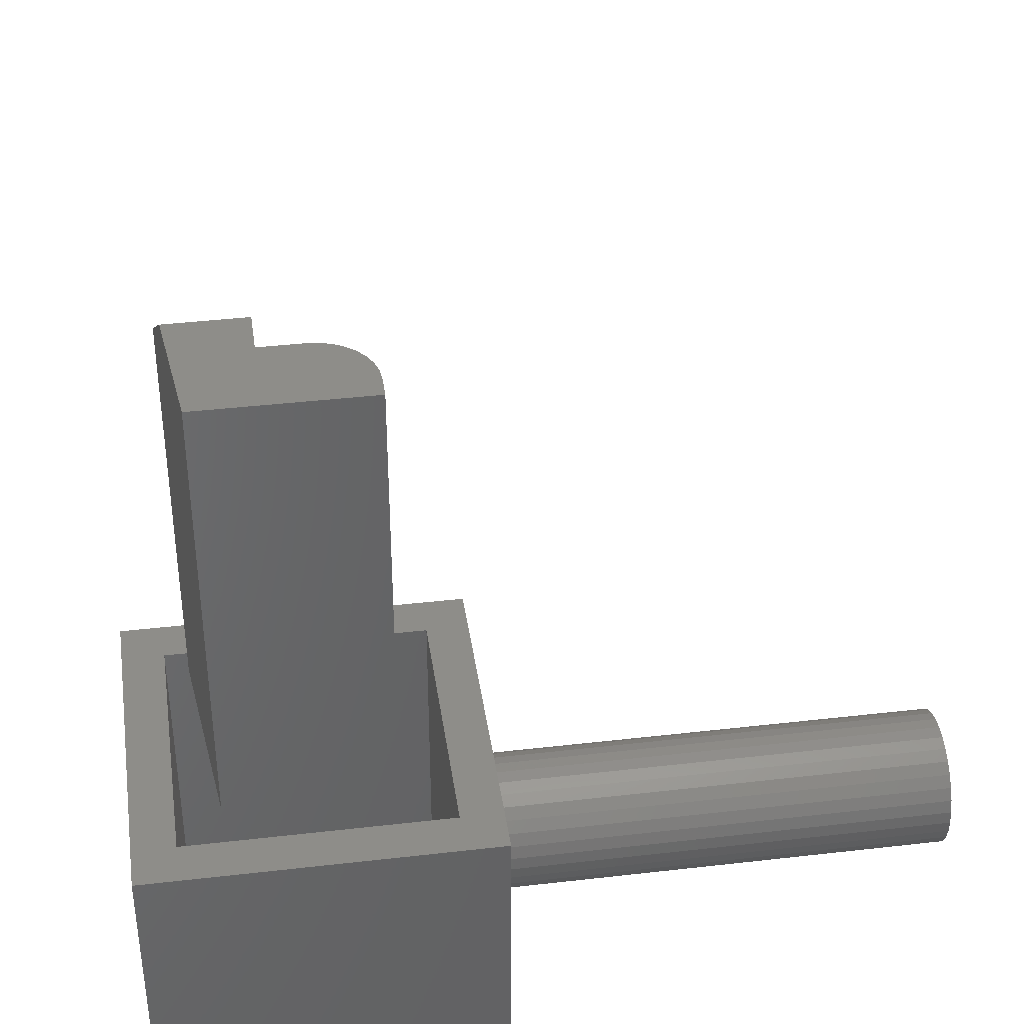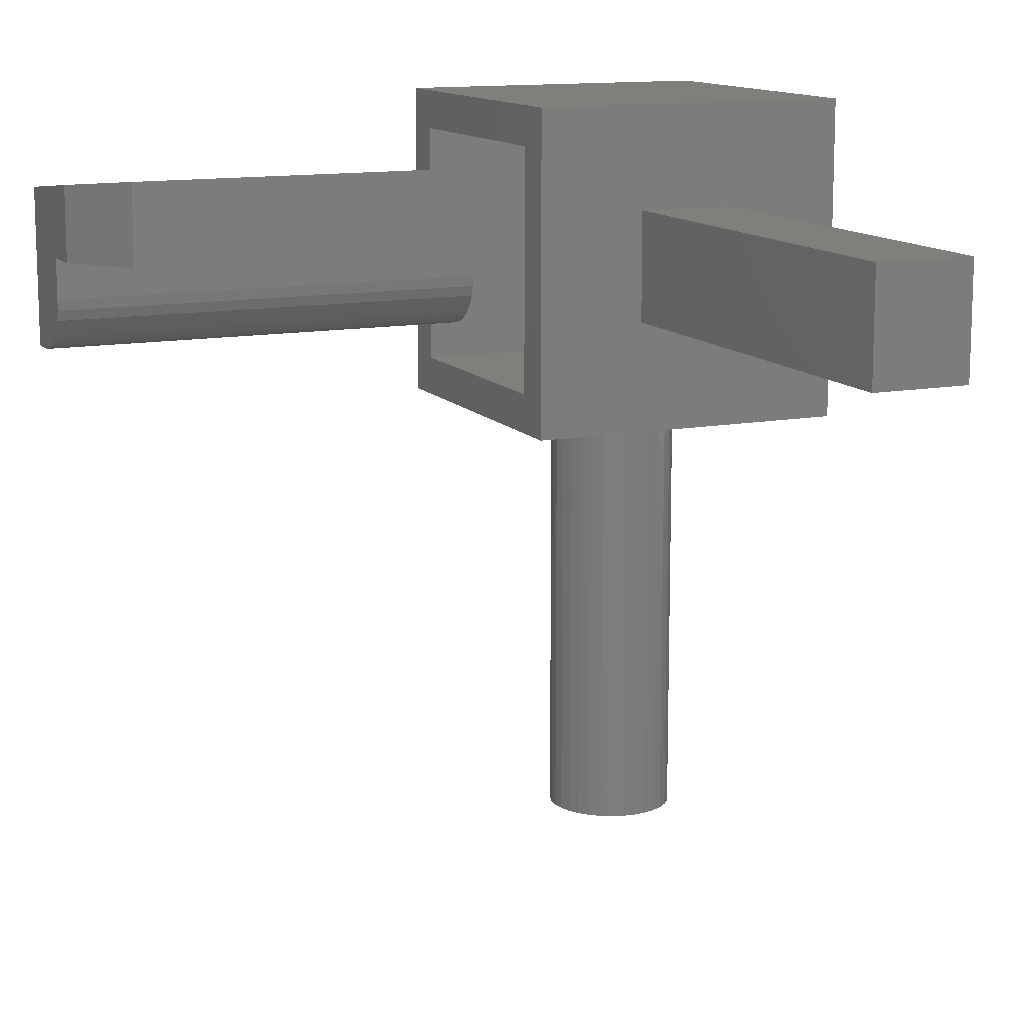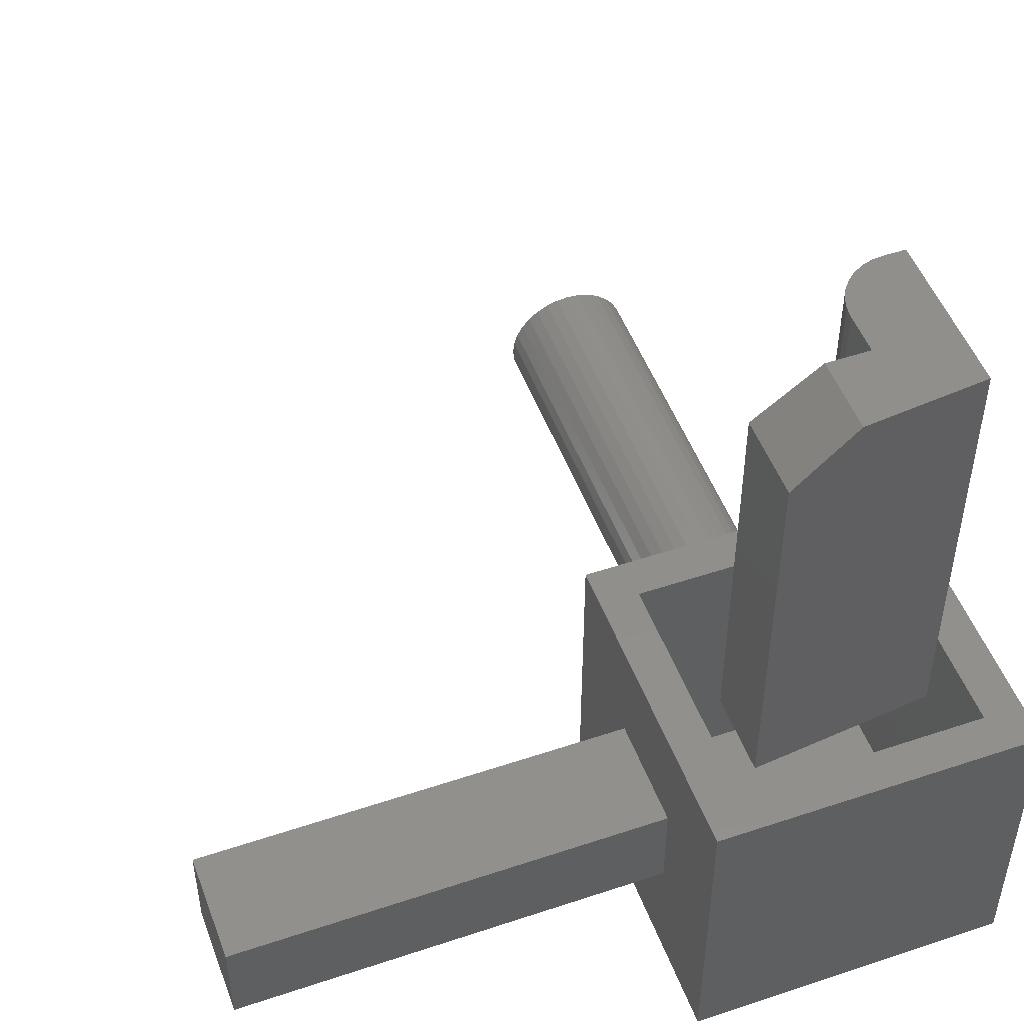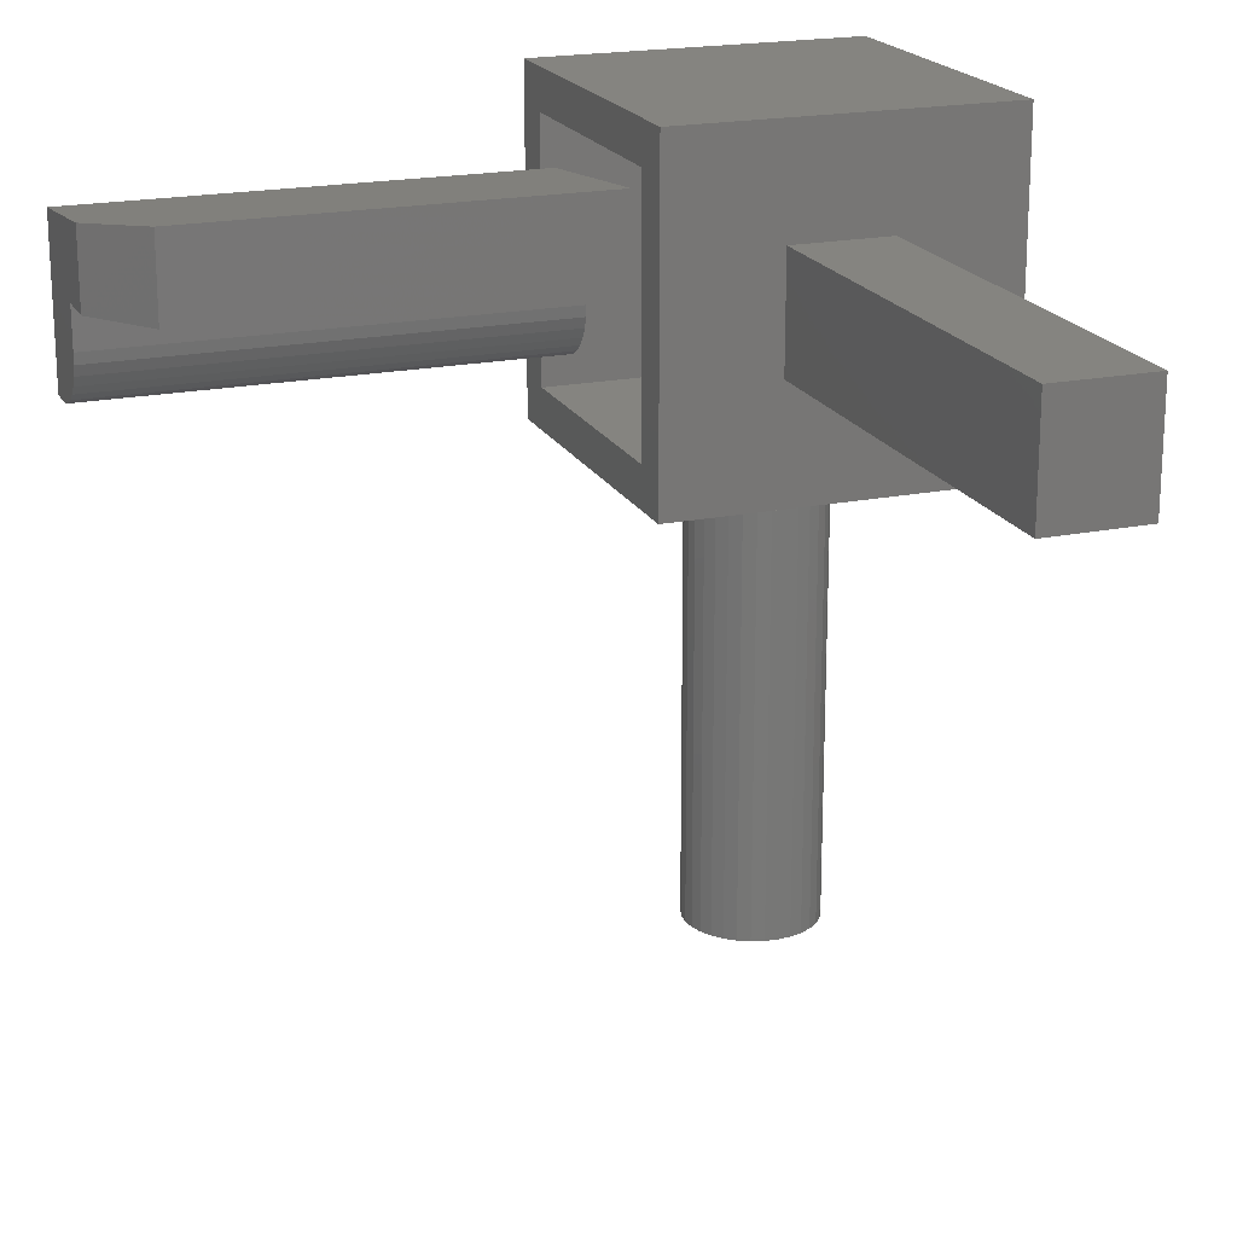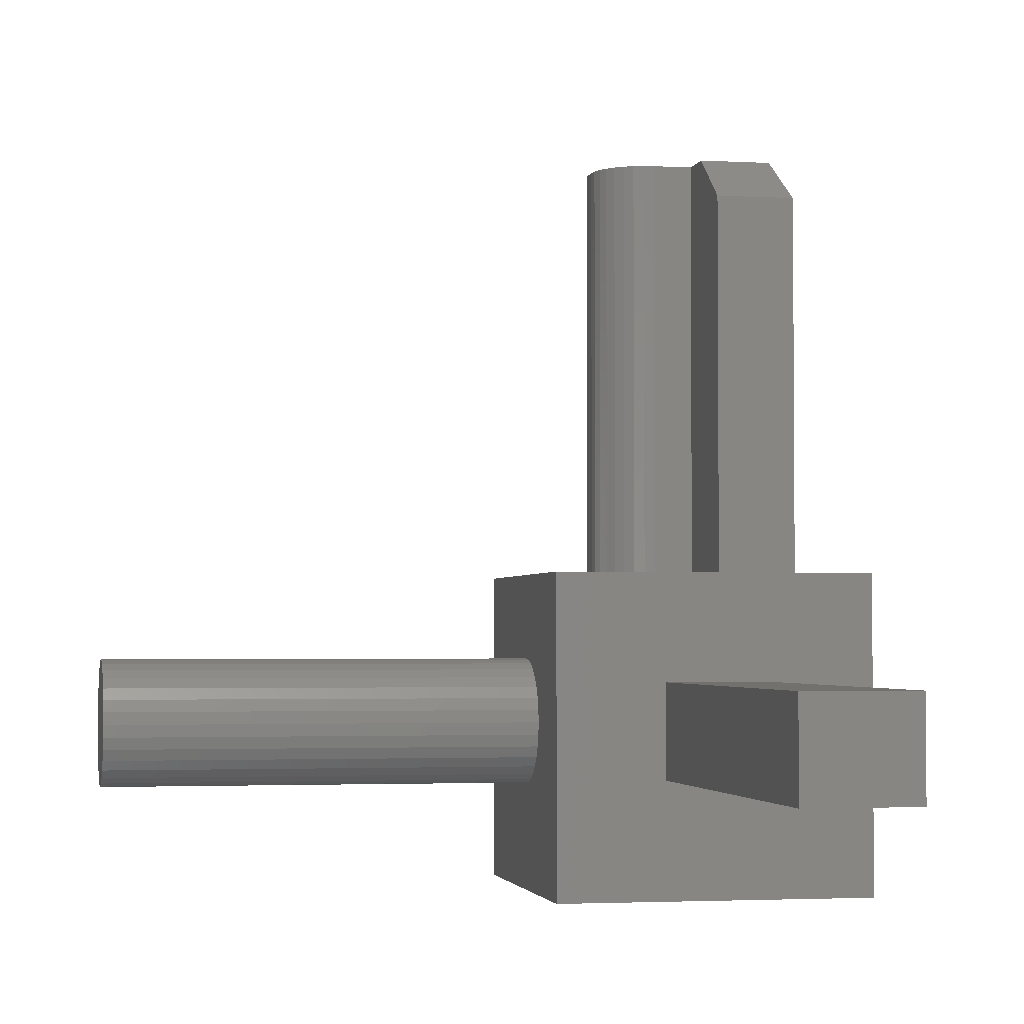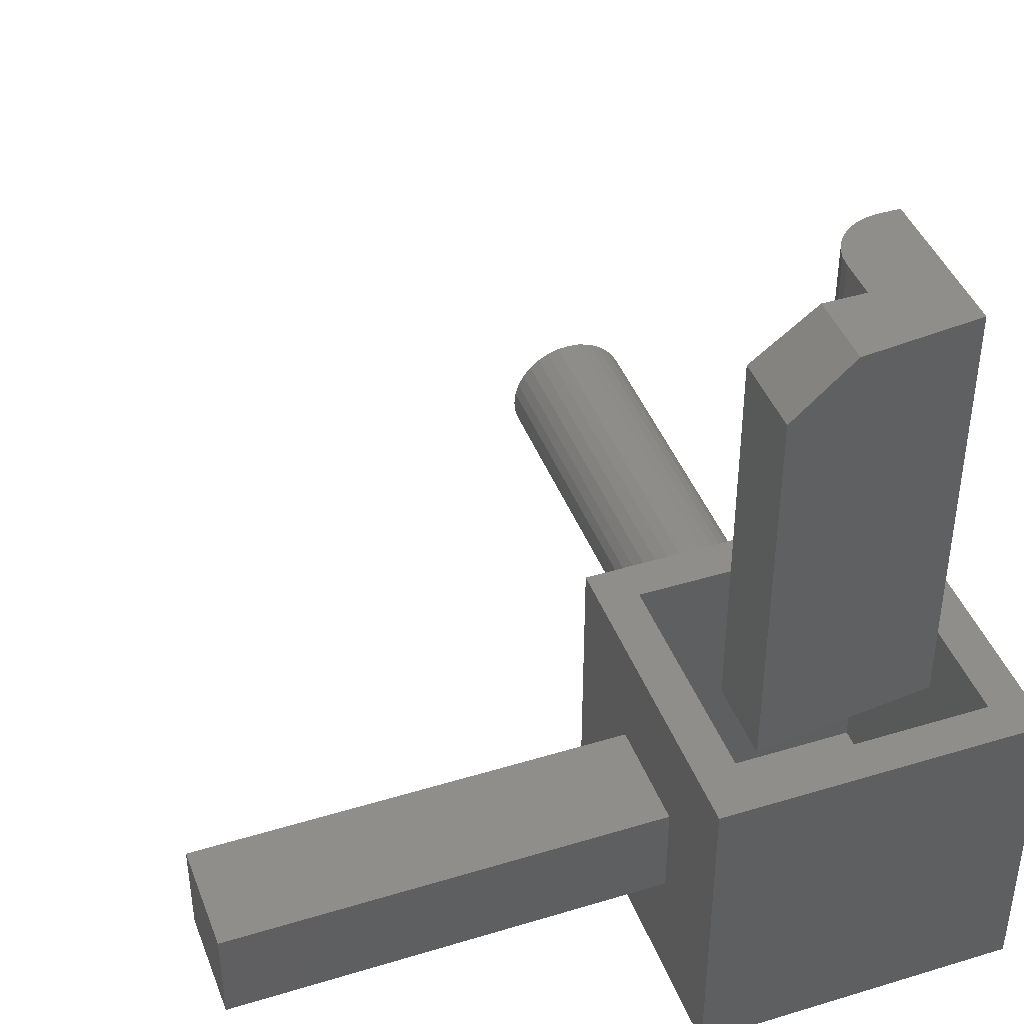
<metadata>
{"format":"stl","ext":"stl","renderer":"f3d","projection":"perspective","resolution":1024,"background":"white","views":[{"elev":39.5,"azim":-98.2,"up":"+Z"},{"elev":12.7,"azim":66.2,"up":"+Y"},{"elev":50.1,"azim":159.8,"up":"+Z"},{"elev":19.9,"azim":69.4,"up":"+Y"},{"elev":-2.7,"azim":78.8,"up":"+Z"},{"elev":42.6,"azim":160.0,"up":"+Z"}]}
</metadata>
<code>
# stl→obj: 118 verts, 228 faces
v -0.3775 0.08594 0.75
v -0.3668 0.08699 0.75
v -0.3984 0.08594 0.75
v -0.3228 0.1406 0.75
v -0.3228 0.1805 0.75
v -0.3984 0.241 0.75
v -0.3565 0.0901 0.75
v -0.3471 0.09515 0.75
v -0.3388 0.102 0.75
v -0.332 0.1102 0.75
v -0.3269 0.1197 0.75
v -0.3238 0.13 0.75
v -0.2812 0.2534 0.75
v -0.2812 0.1805 0.75
v -0.3984 0.08594 0.3203
v -0.3668 0.08699 0.3203
v -0.3775 0.08594 0.3203
v -0.3228 0.1406 0.3203
v -0.3238 0.13 0.3203
v -0.3269 0.1197 0.3203
v -0.332 0.1102 0.3203
v -0.3388 0.102 0.3203
v -0.3471 0.09515 0.3203
v -0.3565 0.0901 0.3203
v -0.3984 0.241 0.3203
v -0.3228 0.1805 0.3203
v -0.2188 0.26 0.3203
v -0.2188 0.1805 0.3203
v -0.2188 0.26 0.7031
v -0.2188 0.1805 0.7031
v -0.1562 0.3203 0
v -0.1562 0.2188 0.1172
v -0.1562 0 0
v -0.1562 0.1094 0.1172
v -0.1562 0 0.3203
v -0.1562 0.1094 0.2127
v -0.1562 0.3203 0.3203
v -0.1562 0.2188 0.2127
v 0.2734 0.1094 0.2127
v 0.2734 0.1094 0.1172
v 0.2734 0.2188 0.2127
v 0.2734 0.2188 0.1172
v -0.4766 0 0.3203
v -0.3282 0 0.2302
v -0.3164 0 0.2338
v -0.304 0 0.235
v -0.2917 0 0.2338
v -0.2799 0 0.2302
v -0.2689 0 0.2244
v -0.2594 0 0.2165
v -0.2515 0 0.207
v -0.2457 0 0.196
v -0.2421 0 0.1842
v -0.2409 3.506e-18 0.1719
v -0.2421 0 0.1596
v -0.2457 0 0.1477
v -0.4766 0 0
v -0.304 0 0.1087
v -0.3164 0 0.1099
v -0.3282 0 0.1135
v -0.3391 0 0.1194
v -0.3487 0 0.1272
v -0.3565 0 0.1368
v -0.3624 0 0.1477
v -0.366 0 0.1596
v -0.3672 -3.506e-18 0.1719
v -0.366 0 0.1842
v -0.3624 0 0.196
v -0.3565 0 0.207
v -0.3487 0 0.2165
v -0.3391 0 0.2244
v -0.2515 0 0.1368
v -0.2594 0 0.1272
v -0.2689 0 0.1194
v -0.2799 0 0.1135
v -0.2917 0 0.1099
v -0.2409 -0.4297 0.1719
v -0.2421 -0.4297 0.1596
v -0.2457 -0.4297 0.1477
v -0.2515 -0.4297 0.1368
v -0.2594 -0.4297 0.1272
v -0.2689 -0.4297 0.1194
v -0.2799 -0.4297 0.1135
v -0.2917 -0.4297 0.1099
v -0.304 -0.4297 0.1087
v -0.3164 -0.4297 0.1099
v -0.3282 -0.4297 0.1135
v -0.3391 -0.4297 0.1194
v -0.3487 -0.4297 0.1272
v -0.3565 -0.4297 0.1368
v -0.3624 -0.4297 0.1477
v -0.366 -0.4297 0.1596
v -0.3672 -0.4297 0.1719
v -0.366 -0.4297 0.1842
v -0.3624 -0.4297 0.196
v -0.3565 -0.4297 0.207
v -0.3487 -0.4297 0.2165
v -0.3391 -0.4297 0.2244
v -0.3282 -0.4297 0.2302
v -0.3164 -0.4297 0.2338
v -0.304 -0.4297 0.235
v -0.2917 -0.4297 0.2338
v -0.2799 -0.4297 0.2302
v -0.2689 -0.4297 0.2244
v -0.2594 -0.4297 0.2165
v -0.2515 -0.4297 0.207
v -0.2457 -0.4297 0.196
v -0.2421 -0.4297 0.1842
v -0.1953 0.03906 0.3203
v -0.4375 0.03906 0.3203
v -0.4766 0.3203 0.3203
v -0.4375 0.2812 0.3203
v -0.1953 0.2812 0.3203
v -0.4375 0.03906 0.03906
v -0.1953 0.03906 0.03906
v -0.1953 0.2812 0.03906
v -0.4375 0.2812 0.03906
v -0.4766 0.3203 0
f 1 2 3
f 4 5 6
f 4 6 3
f 4 3 2
f 4 2 7
f 4 7 8
f 4 8 9
f 4 9 10
f 4 10 11
f 4 11 12
f 6 5 13
f 13 5 14
f 15 16 17
f 18 19 20
f 18 20 21
f 18 21 22
f 18 22 23
f 18 23 24
f 18 24 16
f 18 16 15
f 18 15 25
f 18 25 26
f 25 27 26
f 26 27 28
f 18 26 4
f 4 26 5
f 15 17 3
f 3 17 1
f 18 4 19
f 19 4 12
f 19 12 20
f 20 12 11
f 20 11 21
f 21 11 10
f 21 10 22
f 22 10 9
f 22 9 23
f 23 9 8
f 23 8 24
f 24 8 7
f 24 7 16
f 16 7 2
f 16 2 17
f 17 2 1
f 27 25 29
f 29 25 6
f 29 6 13
f 28 27 30
f 30 27 29
f 26 28 5
f 5 28 30
f 5 30 14
f 13 14 29
f 29 14 30
f 25 15 6
f 6 15 3
f 31 32 33
f 33 32 34
f 33 34 35
f 35 34 36
f 35 36 37
f 37 36 38
f 37 38 31
f 31 38 32
f 36 34 39
f 39 34 40
f 38 36 41
f 41 36 39
f 32 38 42
f 42 38 41
f 34 32 40
f 40 32 42
f 40 42 39
f 39 42 41
f 35 43 44
f 35 44 45
f 35 45 46
f 35 46 47
f 35 47 48
f 35 48 49
f 35 49 50
f 35 50 51
f 35 51 52
f 35 52 53
f 35 53 54
f 35 54 55
f 35 55 56
f 35 56 33
f 57 33 58
f 57 58 59
f 57 59 60
f 57 60 61
f 57 61 62
f 57 62 63
f 57 63 64
f 43 57 64
f 43 64 65
f 43 65 66
f 43 66 67
f 43 67 68
f 43 68 69
f 43 69 70
f 43 70 71
f 43 71 44
f 33 56 72
f 33 72 73
f 33 73 74
f 33 74 75
f 33 75 76
f 33 76 58
f 54 77 55
f 55 77 78
f 55 78 56
f 56 78 79
f 56 79 72
f 72 79 80
f 72 80 73
f 73 80 81
f 73 81 74
f 74 81 82
f 74 82 75
f 75 82 83
f 75 83 76
f 76 83 84
f 76 84 58
f 58 84 85
f 58 85 59
f 59 85 86
f 59 86 60
f 60 86 87
f 60 87 61
f 61 87 88
f 61 88 62
f 62 88 89
f 62 89 63
f 63 89 90
f 63 90 64
f 64 90 91
f 64 91 65
f 65 91 92
f 65 92 66
f 66 92 93
f 66 93 67
f 67 93 94
f 67 94 68
f 68 94 95
f 68 95 69
f 69 95 96
f 69 96 70
f 70 96 97
f 70 97 71
f 71 97 98
f 71 98 44
f 44 98 99
f 44 99 45
f 45 99 100
f 45 100 46
f 46 100 101
f 46 101 47
f 47 101 102
f 47 102 48
f 48 102 103
f 48 103 49
f 49 103 104
f 49 104 50
f 50 104 105
f 50 105 51
f 51 105 106
f 51 106 52
f 52 106 107
f 52 107 53
f 53 107 108
f 53 108 54
f 54 108 77
f 100 102 101
f 102 100 99
f 102 99 103
f 103 99 98
f 103 98 104
f 104 98 97
f 104 97 105
f 105 97 96
f 105 96 106
f 80 89 81
f 81 89 88
f 81 88 82
f 82 88 87
f 82 87 83
f 83 87 86
f 83 86 84
f 84 86 85
f 106 96 107
f 107 96 95
f 107 95 108
f 108 95 94
f 108 94 77
f 77 94 93
f 77 93 78
f 78 93 92
f 78 92 79
f 79 92 91
f 79 91 80
f 80 91 90
f 80 90 89
f 35 109 43
f 43 109 110
f 43 110 111
f 111 110 112
f 111 112 37
f 37 112 113
f 37 113 35
f 35 113 109
f 114 110 115
f 115 110 109
f 115 109 116
f 116 109 113
f 116 113 117
f 117 113 112
f 117 112 114
f 114 112 110
f 114 115 117
f 117 115 116
f 57 118 33
f 33 118 31
f 118 57 111
f 111 57 43
f 31 118 37
f 37 118 111

</code>
